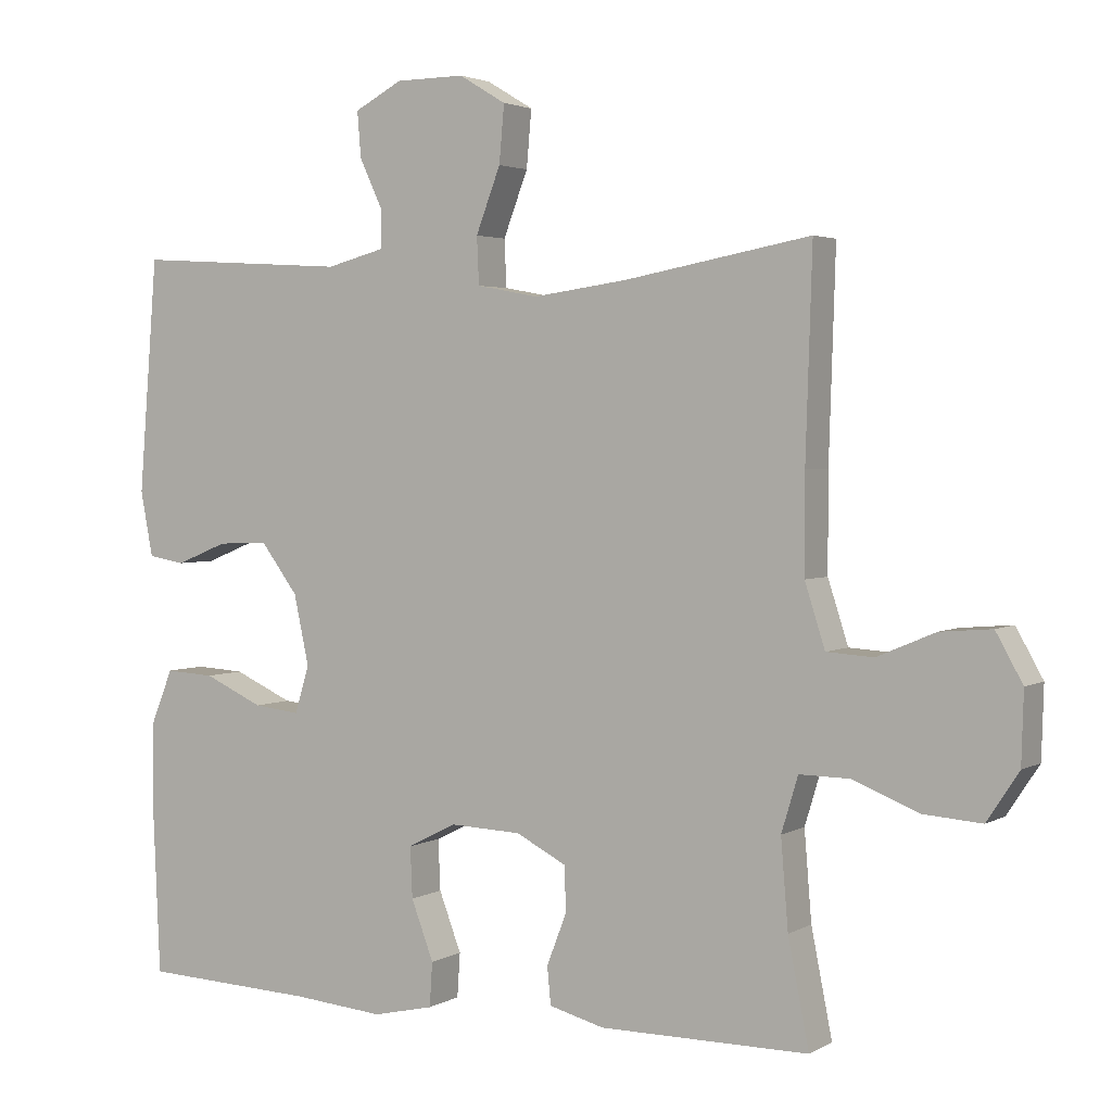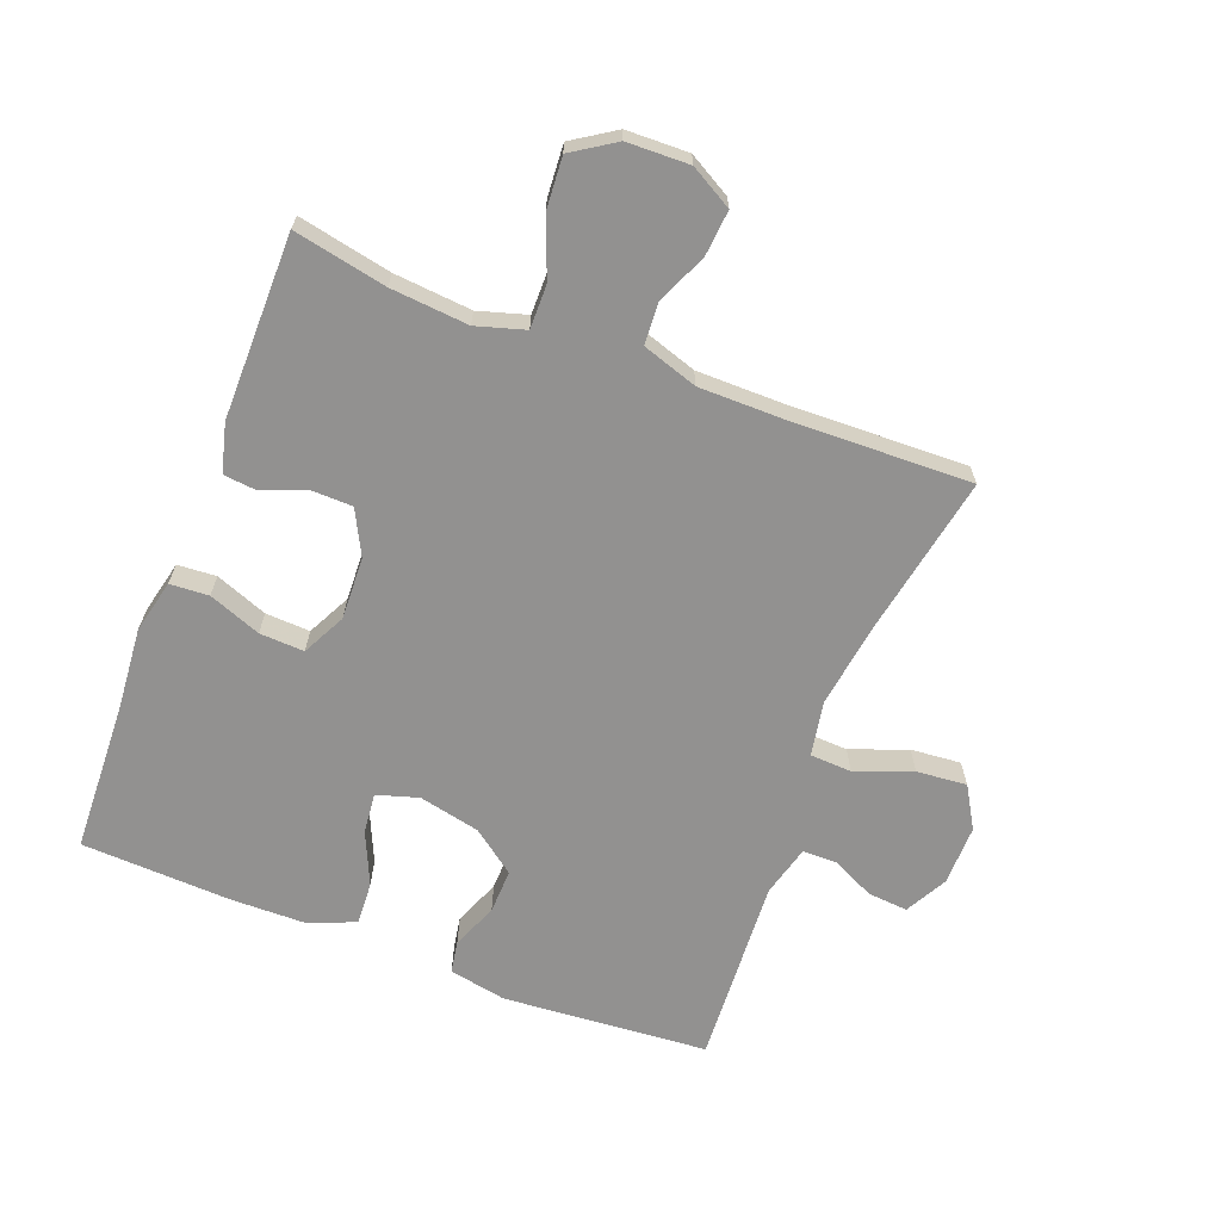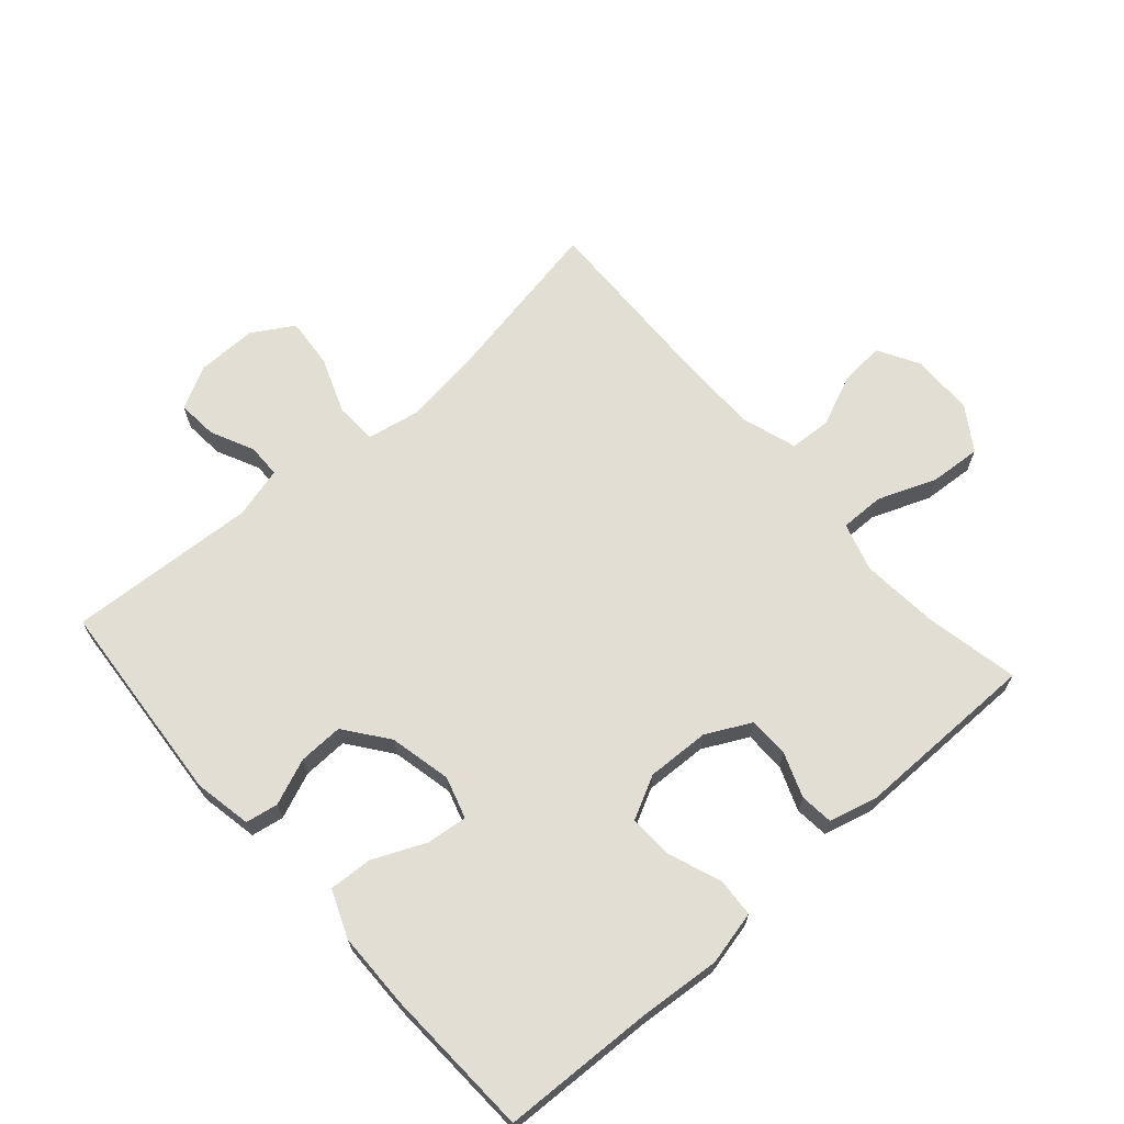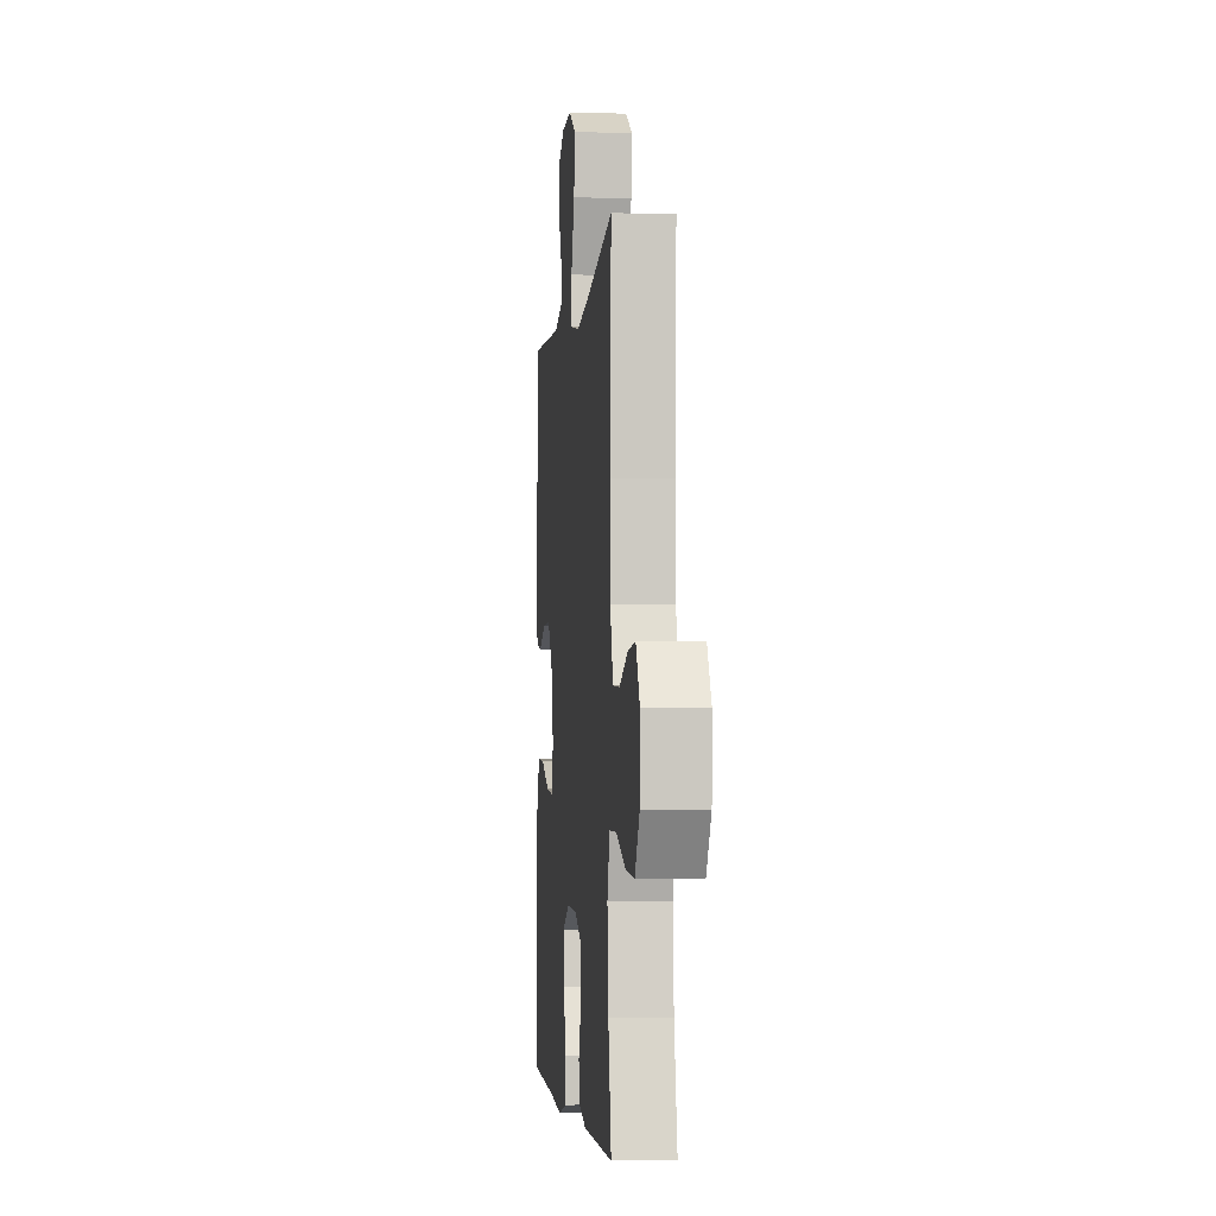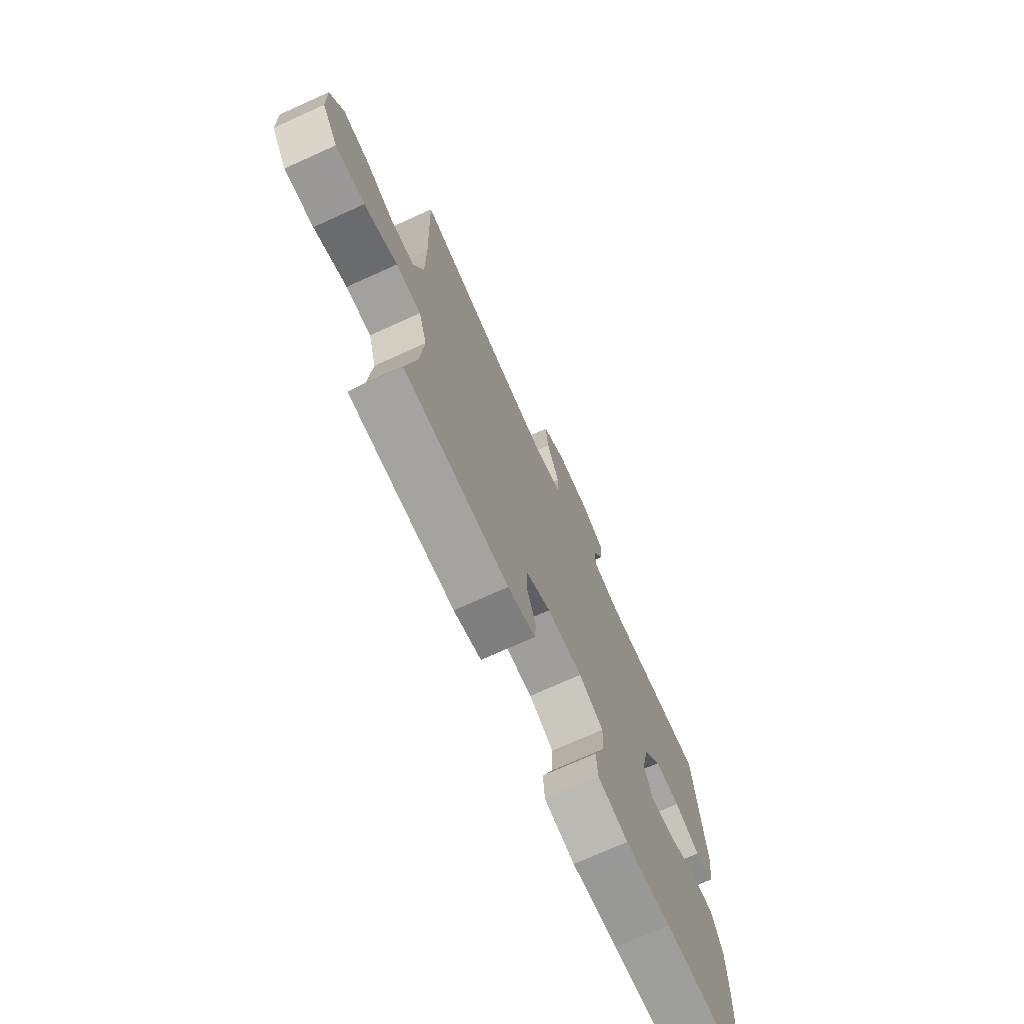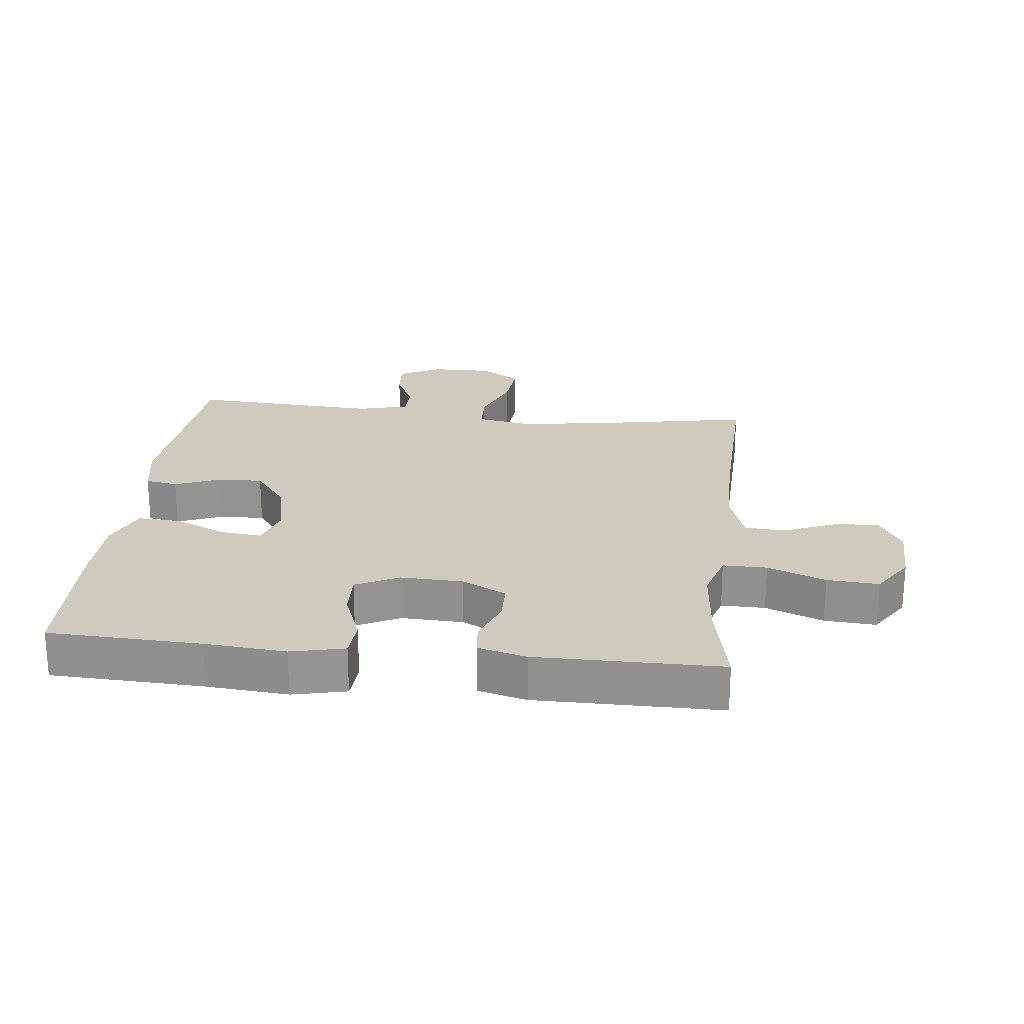
<metadata>
{"format":"obj","ext":"obj","renderer":"f3d","projection":"perspective","resolution":1024,"background":"white","views":[{"elev":2.9,"azim":-150.4,"up":"+Z"},{"elev":-66.1,"azim":-111.2,"up":"+Y"},{"elev":67.3,"azim":138.5,"up":"+Y"},{"elev":-3.4,"azim":-95.8,"up":"+Z"},{"elev":-72.8,"azim":-65.7,"up":"+Z"},{"elev":23.2,"azim":-173.8,"up":"+Y"}]}
</metadata>
<code>
v -0.5 0.07 -0.5
v -0.471 0.07 -0.354
v -0.461 0.07 -0.232
v -0.484 0.07 -0.156
v -0.553 0.07 -0.157
v -0.644 0.07 -0.193
v -0.725 0.07 -0.199
v -0.769 0.07 -0.132
v -0.772 0.07 -0.034
v -0.735 0.07 0.032
v -0.664 0.07 0.026
v -0.584 0.07 -0.008
v -0.519 0.07 -0.004
v -0.491 0.07 0.083
v -0.491 0.07 0.217
v -0.5 0.07 0.5
v -0.244 0.07 0.453
v -0.113 0.07 0.435
v -0.028 0.07 0.451
v -0.025 0.07 0.516
v -0.059 0.07 0.605
v -0.066 0.07 0.684
v -0.001 0.07 0.723
v 0.094 0.07 0.722
v 0.16 0.07 0.687
v 0.155 0.07 0.624
v 0.123 0.07 0.556
v 0.124 0.07 0.503
v 0.204 0.07 0.482
v 0.5 0.07 0.5
v 0.526 0.07 0.177
v 0.509 0.07 0.087
v 0.458 0.07 0.078
v 0.386 0.07 0.107
v 0.316 0.07 0.109
v 0.265 0.07 0.041
v 0.244 0.07 -0.056
v 0.264 0.07 -0.121
v 0.328 0.07 -0.114
v 0.41 0.07 -0.077
v 0.478 0.07 -0.073
v 0.508 0.07 -0.147
v 0.51 0.07 -0.265
v 0.5 0.07 -0.5
v 0.261 0.07 -0.51
v 0.134 0.07 -0.521
v 0.05 0.07 -0.502
v 0.046 0.07 -0.441
v 0.077 0.07 -0.359
v 0.08 0.07 -0.289
v 0.012 0.07 -0.255
v -0.086 0.07 -0.259
v -0.156 0.07 -0.295
v -0.157 0.07 -0.358
v -0.13 0.07 -0.428
v -0.135 0.07 -0.48
v -0.211 0.07 -0.5
v -0.5 0 -0.5
v -0.471 0 -0.354
v -0.461 0 -0.232
v -0.484 0 -0.156
v -0.553 0 -0.157
v -0.644 0 -0.193
v -0.725 0 -0.199
v -0.769 0 -0.132
v -0.772 0 -0.034
v -0.735 0 0.032
v -0.664 0 0.026
v -0.584 0 -0.008
v -0.519 0 -0.004
v -0.491 0 0.083
v -0.491 0 0.217
v -0.5 0 0.5
v -0.244 0 0.453
v -0.113 0 0.435
v -0.028 0 0.451
v -0.025 0 0.516
v -0.059 0 0.605
v -0.066 0 0.684
v -0.001 0 0.723
v 0.094 0 0.722
v 0.16 0 0.687
v 0.155 0 0.624
v 0.123 0 0.556
v 0.124 0 0.503
v 0.204 0 0.482
v 0.5 0 0.5
v 0.526 0 0.177
v 0.509 0 0.087
v 0.458 0 0.078
v 0.386 0 0.107
v 0.316 0 0.109
v 0.265 0 0.041
v 0.244 0 -0.056
v 0.264 0 -0.121
v 0.328 0 -0.114
v 0.41 0 -0.077
v 0.478 0 -0.073
v 0.508 0 -0.147
v 0.51 0 -0.265
v 0.5 0 -0.5
v 0.261 0 -0.51
v 0.134 0 -0.521
v 0.05 0 -0.502
v 0.046 0 -0.441
v 0.077 0 -0.359
v 0.08 0 -0.289
v 0.012 0 -0.255
v -0.086 0 -0.259
v -0.156 0 -0.295
v -0.157 0 -0.358
v -0.13 0 -0.428
v -0.135 0 -0.48
v -0.211 0 -0.5
f 57 1 2
f 56 57 2
f 55 56 2
f 54 55 2
f 53 54 2 3
f 52 53 3 4
f 51 52 4
f 47 48 49
f 46 47 49
f 45 46 49
f 45 49 50
f 44 45 50
f 43 44 50
f 42 43 50
f 41 42 50
f 40 41 50
f 39 40 50
f 38 39 50 51
f 32 33 34
f 31 32 34
f 30 31 34
f 29 30 34
f 28 29 34 35
f 25 26 27
f 24 25 27
f 23 24 27
f 22 23 27
f 21 22 27
f 20 21 27
f 19 20 27 28
f 15 16 17
f 14 15 17 18
f 13 14 18 19
f 10 11 12
f 9 10 12
f 8 9 12
f 7 8 12
f 6 7 12
f 5 6 12
f 4 5 12 13
f 4 13 19
f 51 4 19
f 38 51 19
f 37 38 19
f 36 37 19 28
f 28 35 36
f 59 58 114
f 59 114 113
f 59 113 112
f 59 112 111
f 60 59 111 110
f 61 60 110 109
f 61 109 108
f 106 105 104
f 106 104 103
f 106 103 102
f 107 106 102
f 107 102 101
f 107 101 100
f 107 100 99
f 107 99 98
f 107 98 97
f 107 97 96
f 108 107 96 95
f 91 90 89
f 91 89 88
f 91 88 87
f 91 87 86
f 92 91 86 85
f 84 83 82
f 84 82 81
f 84 81 80
f 84 80 79
f 84 79 78
f 84 78 77
f 85 84 77 76
f 74 73 72
f 75 74 72 71
f 76 75 71 70
f 69 68 67
f 69 67 66
f 69 66 65
f 69 65 64
f 69 64 63
f 69 63 62
f 70 69 62 61
f 76 70 61
f 76 61 108
f 76 108 95
f 76 95 94
f 85 76 94 93
f 93 92 85
f 1 58 59 2
f 2 59 60 3
f 3 60 61 4
f 4 61 62 5
f 5 62 63 6
f 6 63 64 7
f 7 64 65 8
f 8 65 66 9
f 9 66 67 10
f 10 67 68 11
f 11 68 69 12
f 12 69 70 13
f 13 70 71 14
f 14 71 72 15
f 15 72 73 16
f 16 73 74 17
f 17 74 75 18
f 18 75 76 19
f 19 76 77 20
f 20 77 78 21
f 21 78 79 22
f 22 79 80 23
f 23 80 81 24
f 24 81 82 25
f 25 82 83 26
f 26 83 84 27
f 27 84 85 28
f 28 85 86 29
f 29 86 87 30
f 30 87 88 31
f 31 88 89 32
f 32 89 90 33
f 33 90 91 34
f 34 91 92 35
f 35 92 93 36
f 36 93 94 37
f 37 94 95 38
f 38 95 96 39
f 39 96 97 40
f 40 97 98 41
f 41 98 99 42
f 42 99 100 43
f 43 100 101 44
f 44 101 102 45
f 45 102 103 46
f 46 103 104 47
f 47 104 105 48
f 48 105 106 49
f 49 106 107 50
f 50 107 108 51
f 51 108 109 52
f 52 109 110 53
f 53 110 111 54
f 54 111 112 55
f 55 112 113 56
f 56 113 114 57
f 57 114 58 1

</code>
